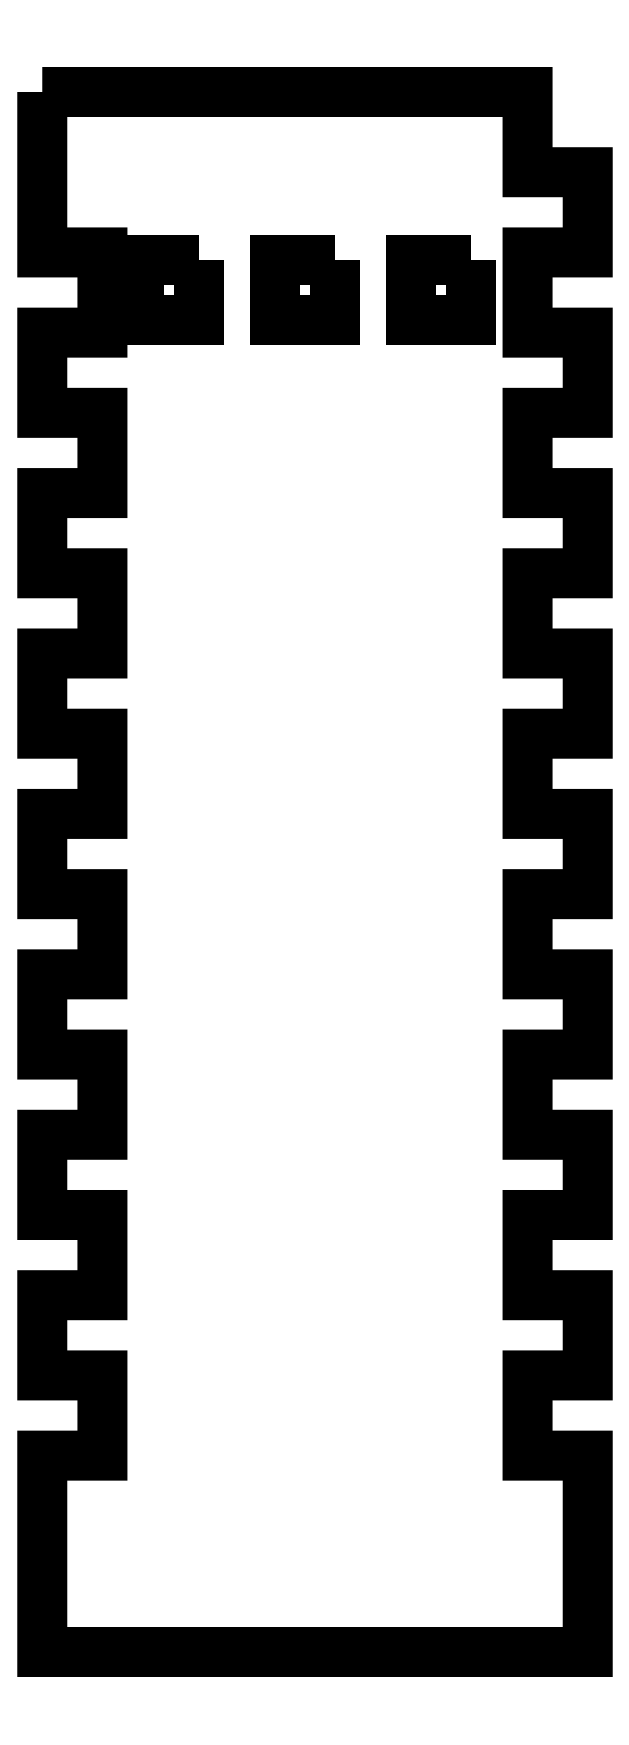
<metadata>
{"format":"dxf","ext":"dxf","renderer":"ezdxf+matplotlib","layout":"modelspace","background":"white","min_lineweight":24,"dpi":150}
</metadata>
<code>
0
SECTION
2
ENTITIES
0
LWPOLYLINE
8
0
90
4
70
1
43
0
10
172.8
20
172.5
10
169
20
172.5
10
169
20
168.8
10
172.8
20
168.8
0
LWPOLYLINE
8
0
90
4
70
1
43
0
10
181.3
20
172.5
10
177.5
20
172.5
10
177.5
20
168.8
10
181.2
20
168.8
0
LWPOLYLINE
8
0
90
4
70
1
43
0
10
189.8
20
172.5
10
186
20
172.5
10
186
20
168.8
10
189.8
20
168.8
0
LWPOLYLINE
8
0
90
71
70
1
43
0
10
163
20
183
10
193.2
20
183
10
193.2
20
178
10
197
20
178
10
197
20
173
10
193.2
20
173
10
193.2
20
168
10
197
20
168
10
197
20
163
10
193.2
20
163
10
193.2
20
158
10
197
20
158
10
197
20
153
10
193.2
20
153
10
193.2
20
148
10
197
20
148
10
197
20
143
10
193.2
20
143
10
193.2
20
138
10
197
20
138
10
197
20
133
10
193.2
20
133
10
193.2
20
128
10
197
20
128
10
197
20
123
10
193.2
20
123
10
193.2
20
118
10
197
20
118
10
197
20
113
10
193.2
20
113
10
193.2
20
108
10
197
20
108
10
197
20
103
10
193.2
20
103
10
193.2
20
98
10
197
20
98
10
197
20
85.76
10
163
20
85.76
10
163
20
98
10
166.8
20
98
10
166.8
20
103
10
163
20
103
10
163
20
108
10
166.8
20
108
10
166.8
20
113
10
163
20
113
10
163
20
118
10
166.8
20
118
10
166.8
20
123
10
163
20
123
10
163
20
128
10
166.8
20
128
10
166.8
20
133
10
163
20
133
10
163
20
138
10
166.8
20
138
10
166.8
20
143
10
163
20
143
10
163
20
148
10
166.8
20
148
10
166.8
20
153
10
163
20
153
10
163
20
158
10
166.8
20
158
10
166.8
20
163
10
163
20
163
10
163
20
168
10
166.8
20
168
10
166.8
20
173
10
163
20
173
10
163
20
178
0
ENDSEC
0
EOF

</code>
